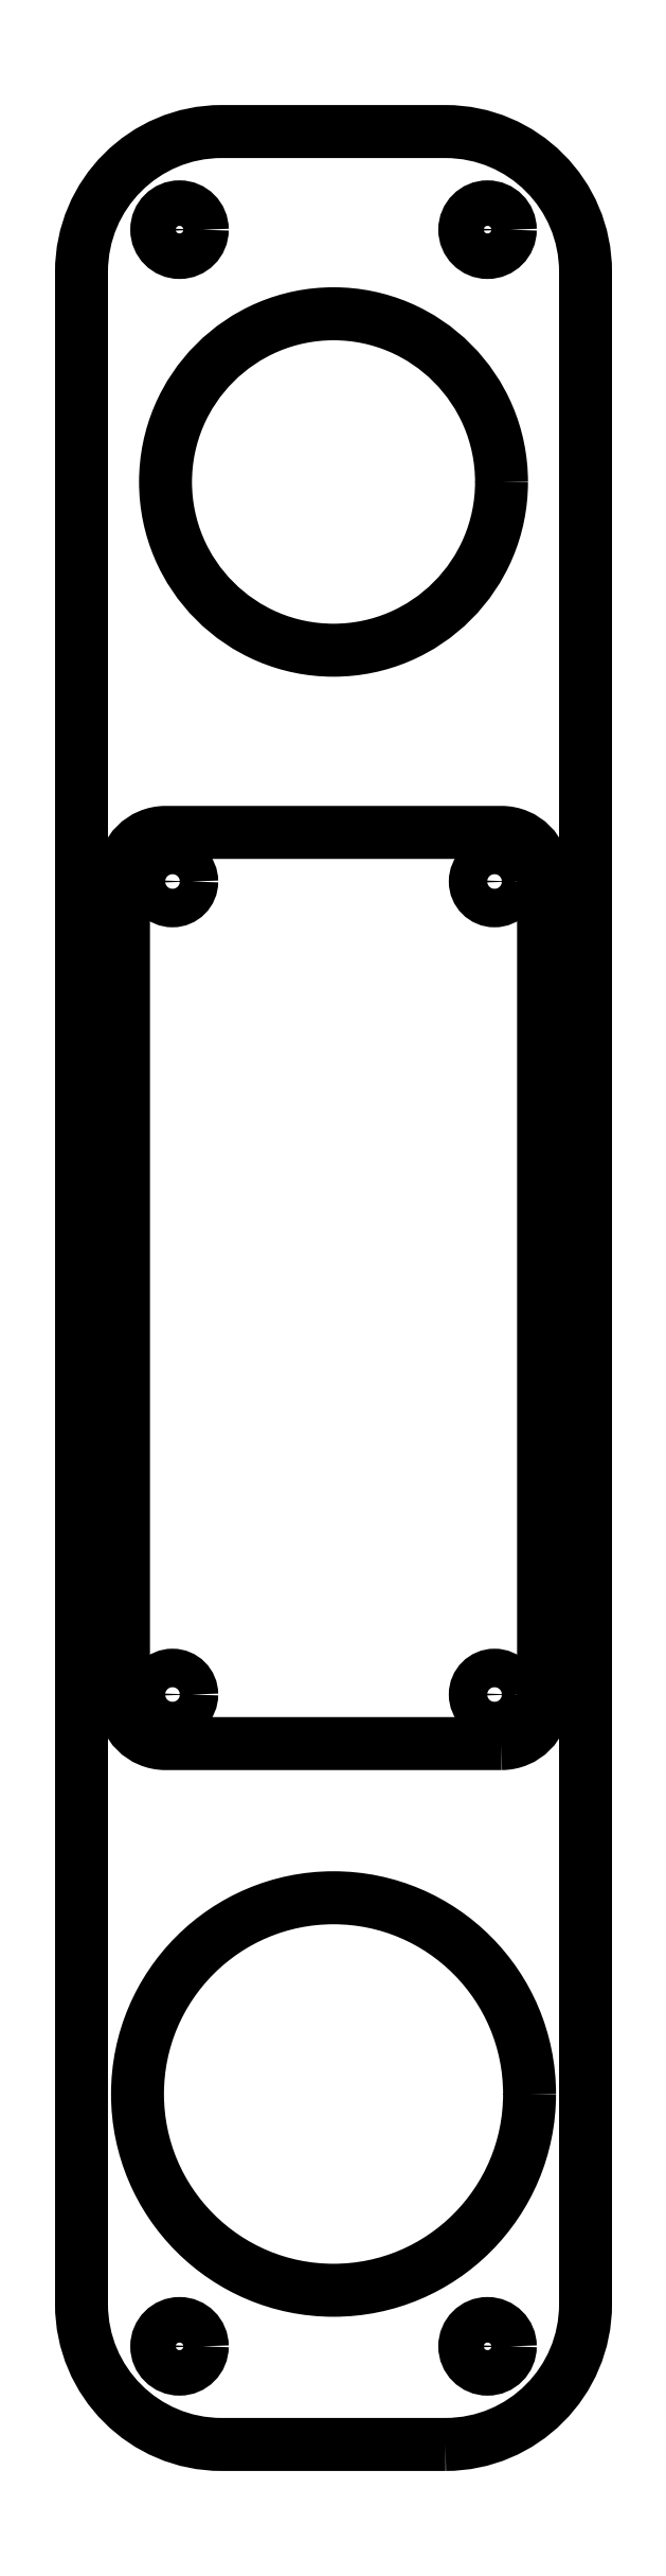
<metadata>
{"format":"dxf","ext":"dxf","renderer":"ezdxf+matplotlib","layout":"modelspace","background":"white","min_lineweight":24,"dpi":150}
</metadata>
<code>
0
SECTION
2
ENTITIES
0
LWPOLYLINE
8
0
90
8
70
1
43
0
10
-2.5
20
-0.5
10
-26.5
20
-0.5
42
-0.4142
10
-29.5
20
2.5
10
-29.5
20
61.5
42
-0.4142
10
-26.5
20
64.5
10
-2.5
20
64.5
42
-0.4142
10
0.5
20
61.5
10
0.5
20
2.5
42
-0.4142
0
CIRCLE
8
0
10
-26
20
3
30
0
40
1.375
0
CIRCLE
8
0
10
-26
20
61
30
0
40
1.375
0
CIRCLE
8
0
10
-3
20
61
30
0
40
1.375
0
CIRCLE
8
0
10
-3
20
3
30
0
40
1.375
0
CIRCLE
8
0
10
-14.5
20
-25.5
30
0
40
14
0
CIRCLE
8
0
10
-14.5
20
89.5
30
0
40
12
0
CIRCLE
8
0
10
-25.5
20
-43.5
30
0
40
1.625
0
CIRCLE
8
0
10
-3.5
20
-43.5
30
0
40
1.625
0
CIRCLE
8
0
10
-25.5
20
107.5
30
0
40
1.625
0
CIRCLE
8
0
10
-3.5
20
107.5
30
0
40
1.625
0
LWPOLYLINE
8
0
90
8
70
1
43
0
10
-6.5
20
-50.5
10
-22.5
20
-50.5
42
-0.4142
10
-32.5
20
-40.5
10
-32.5
20
104.5
42
-0.4142
10
-22.5
20
114.5
10
-6.5
20
114.5
42
-0.4142
10
3.5
20
104.5
10
3.5
20
-40.5
42
-0.4142
0
ENDSEC
0
EOF

</code>
